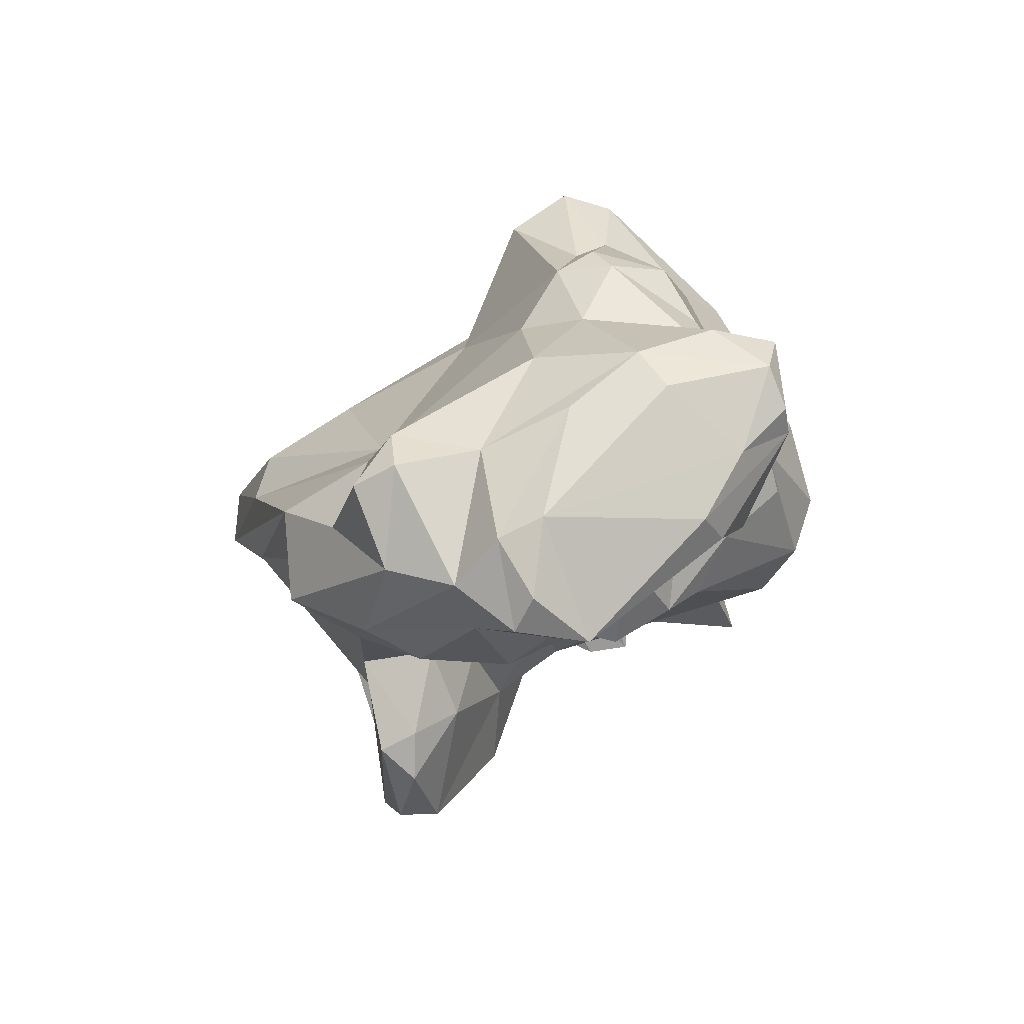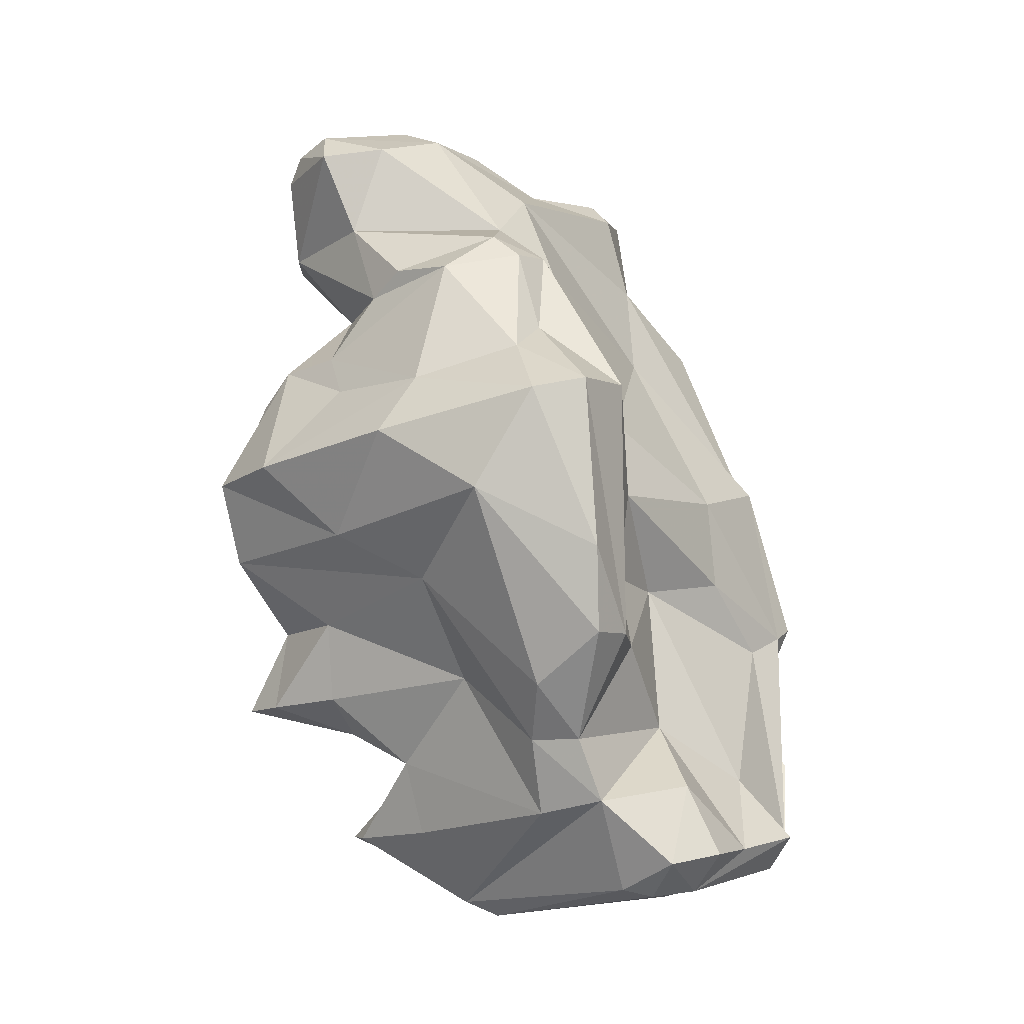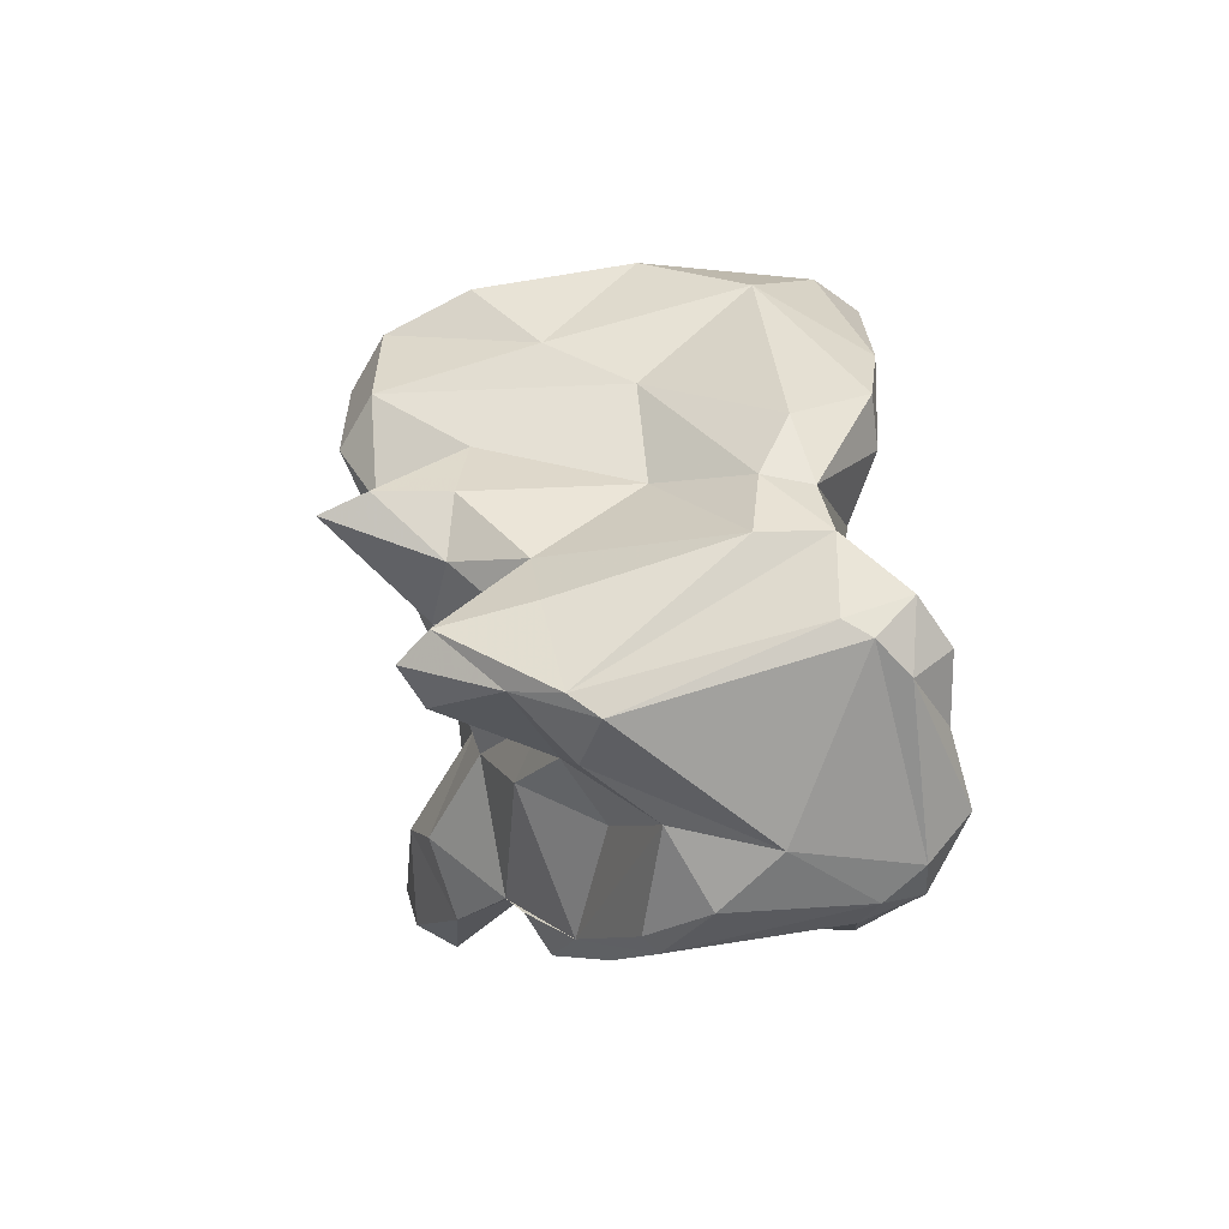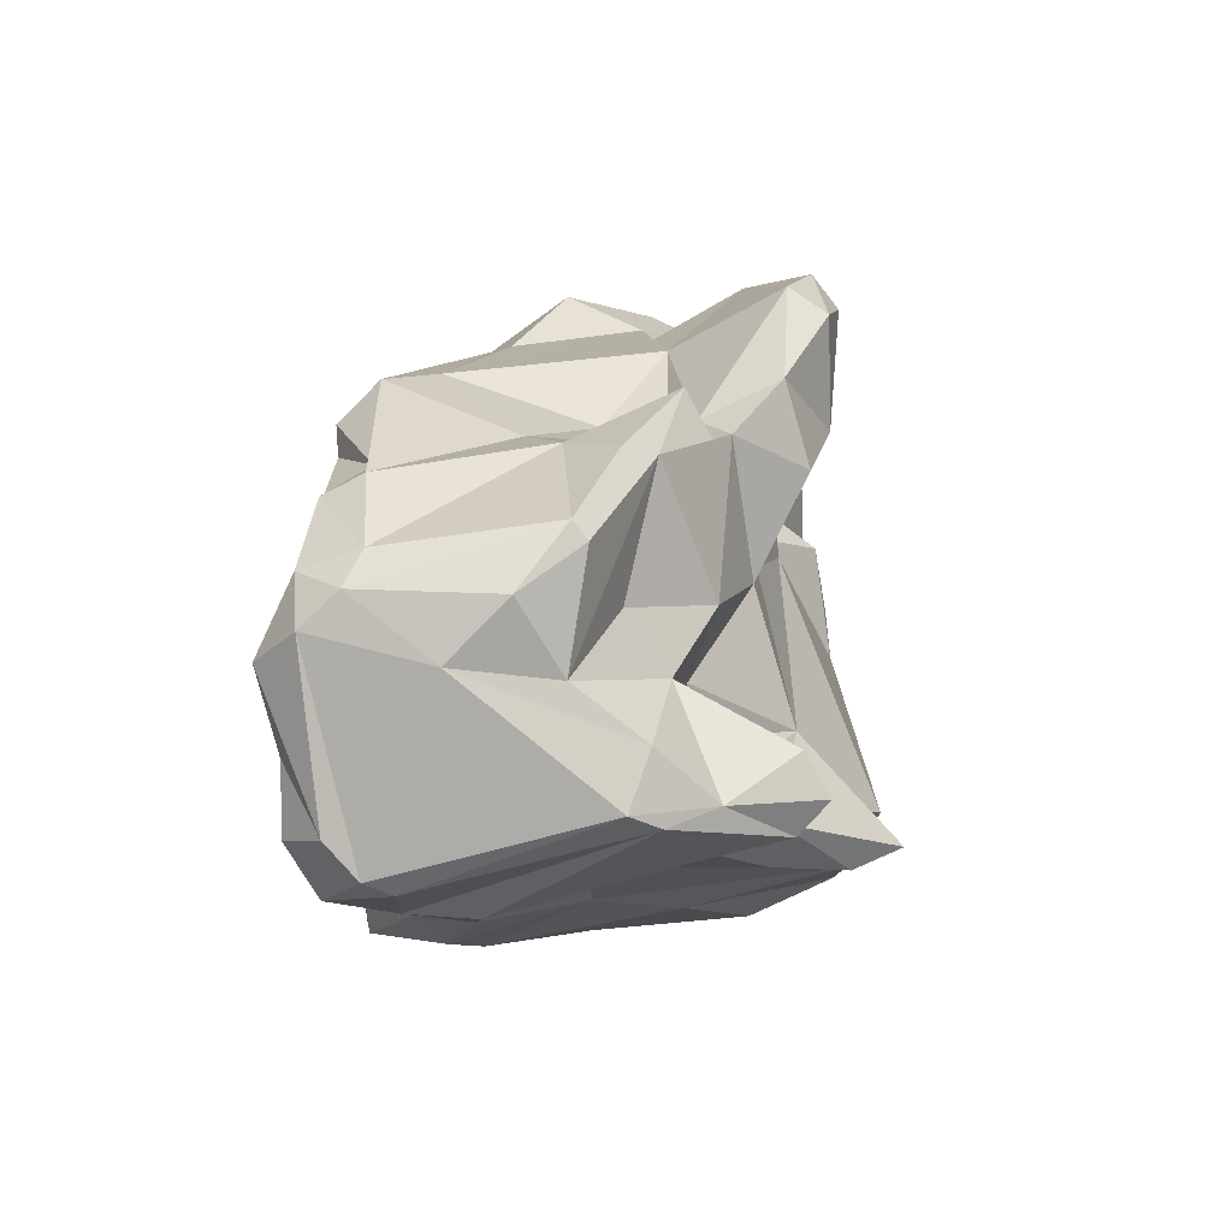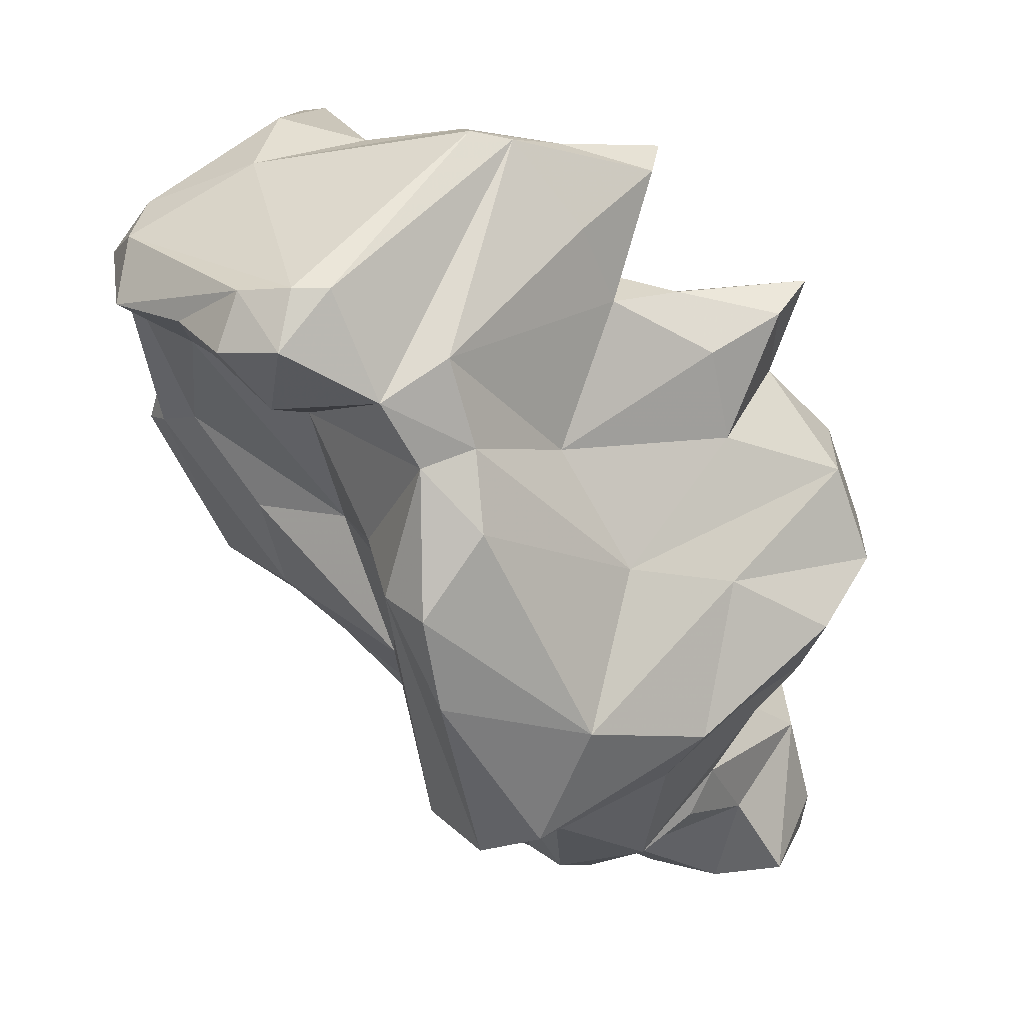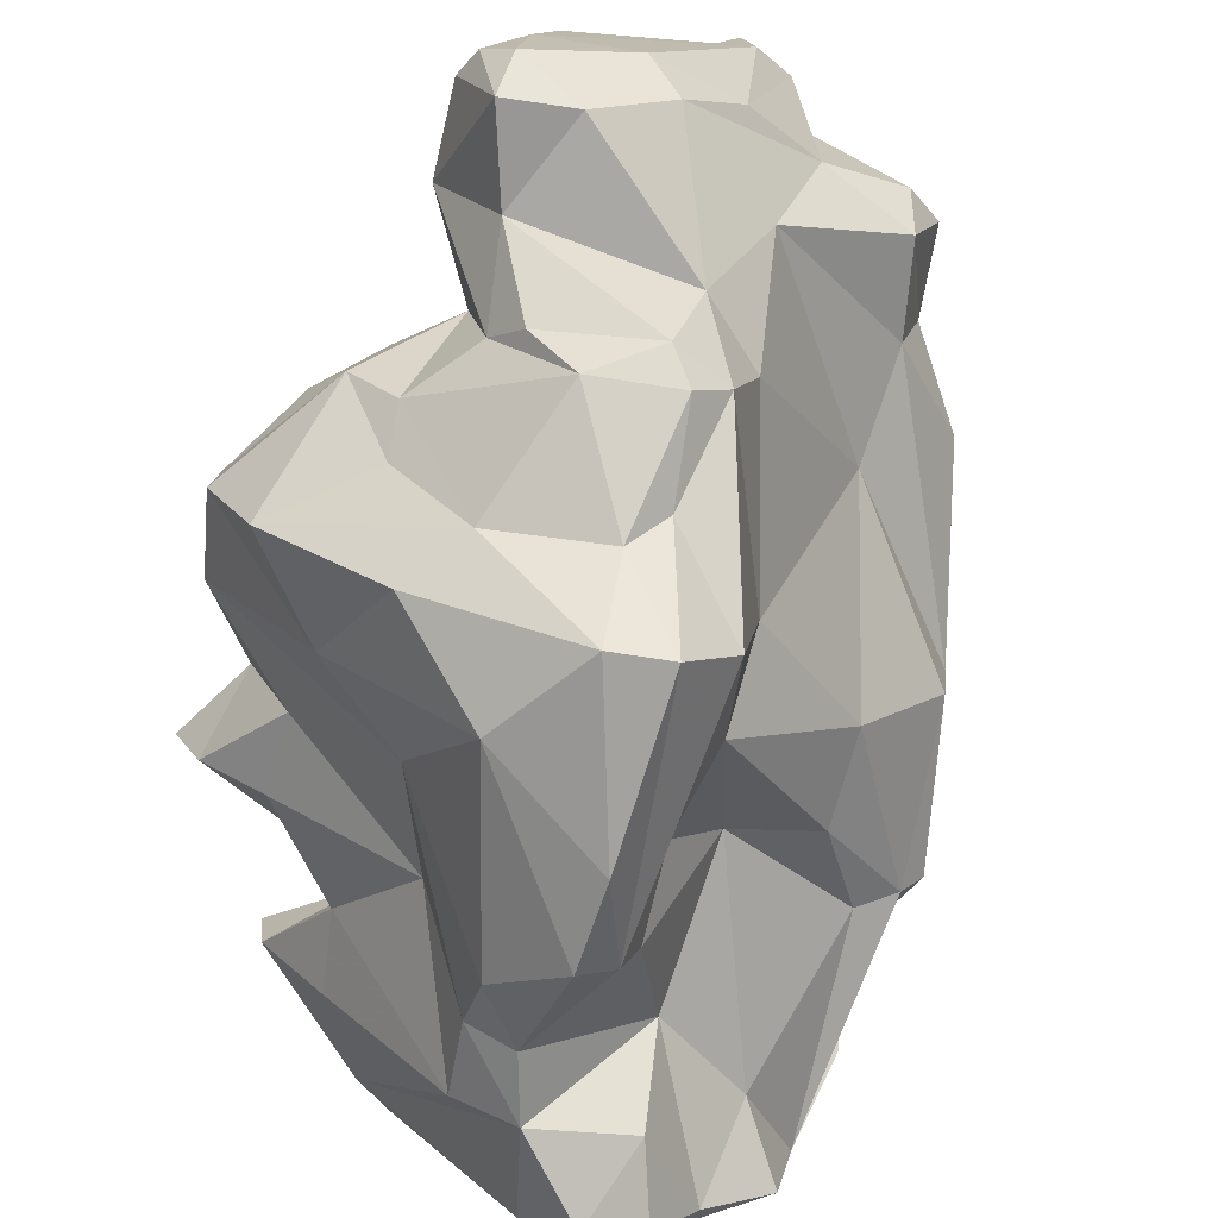
<metadata>
{"format":"obj","ext":"obj","renderer":"f3d","projection":"perspective","resolution":1024,"background":"white","views":[{"elev":79.6,"azim":-165.2,"up":"+Z"},{"elev":-13.8,"azim":-6.3,"up":"+Z"},{"elev":-77.6,"azim":-34.0,"up":"+Z"},{"elev":-71.6,"azim":145.6,"up":"+Z"},{"elev":-45.2,"azim":-173.5,"up":"+Y"},{"elev":-78.8,"azim":-21.3,"up":"+Y"}]}
</metadata>
<code>
v 125.6 261.6 103.9
v 122.7 262.2 98.6
v 122.8 264.9 98.88
v 124.6 263.1 102.7
v 124.5 258.8 98.65
v 123.5 263.9 95.34
v 127 259.2 113.9
v 126.5 266.2 104.6
v 124.3 267.8 88.97
v 125.9 262.2 115
v 127.9 258.3 102.2
v 125.5 262.9 113.9
v 125.9 266.8 92.51
v 127.7 263 92.32
v 125.4 265.9 88.89
v 129.1 266.3 87.72
v 128.2 270.1 104.6
v 127.2 264.7 115.9
v 127.5 259.5 104
v 128.9 265.9 106.3
v 126 264.1 110.4
v 128 264.2 89.04
v 127.1 268.8 103.6
v 131 263 116.8
v 128.5 260 110.5
v 126.2 266.7 110.7
v 128.1 267.9 116.3
v 123.7 266.5 95.65
v 129.4 258.9 106.9
v 127 260.7 115.4
v 128.5 263 107
v 131.1 254.7 101.8
v 129.7 267.7 83
v 129.7 259.6 114.5
v 129.4 254.3 99.27
v 131.7 257.7 93.48
v 130.4 257.5 107.7
v 132.2 266.5 86.48
v 127.1 268.2 114.8
v 132.4 255.4 107.3
v 127.9 258.6 95.57
v 132.3 264.7 82.98
v 131.4 264.2 86.12
v 130.6 269 108
v 132.5 261.7 115.9
v 133.9 271.6 101.3
v 130.3 272.2 104.7
v 129.4 269.5 83.25
v 129 268 93.05
v 135.4 253.6 103.1
v 134.5 269.8 118.2
v 135.8 250.9 100.4
v 130.8 271.1 112.1
v 133.8 260.1 89.44
v 130.1 269 89.99
v 134.6 264.8 116.4
v 131.4 274.1 116.5
v 131.2 270.3 83.72
v 134.7 256.3 109.1
v 132.6 273.3 109.1
v 132.9 272.5 97.76
v 134.4 267.2 86.8
v 135.3 259.5 110.7
v 132.9 267.7 81.39
v 136.1 274.4 113.9
v 134.1 272.5 94.41
v 134.4 274.5 117.3
v 134.5 275 109.8
v 134.5 272.6 91.29
v 133.5 252.3 96.34
v 135 275.2 98.73
v 136.8 262.4 113.2
v 136 271.1 117.7
v 134 273.2 118.3
v 135.7 255.6 108
v 137.8 267.3 115.5
v 135.2 269.1 87.2
v 136.5 257.2 86.3
v 134.5 278.1 96.41
v 136.5 277.1 103.2
v 136.5 274.1 101.8
v 139.1 274.8 108.2
v 136.2 281.7 100.6
v 134 272.3 105.3
v 136.6 254.9 104.4
v 134.9 277 93.15
v 138.1 251 101
v 137.9 260.1 108.7
v 137.5 280.5 104.1
v 137.1 258.6 83.27
v 136.4 254.9 88.36
v 138.6 251.8 93.79
v 138 278.6 104.9
v 136.3 269.5 85.04
v 137 281.7 97.4
v 136.4 268.3 80.8
v 138.4 256.3 86.26
v 138.2 275.9 110.8
v 137.9 282.2 101
v 137 257 108.4
v 135.8 272 88.03
v 140.7 259 80.01
v 135.9 266.2 79.34
v 141.7 267.4 114.3
v 134.5 266.3 79.97
v 137.7 279.3 93.47
v 137.3 273.2 116.1
v 138.5 276.9 91.26
v 138.1 273.1 106.3
v 139.3 279.7 104.3
v 139.5 257 83.67
v 140.8 259.8 101.5
v 138.2 274.8 104.9
v 141.2 275.9 103.8
v 139.1 270.7 85.23
v 138.8 252.8 90.3
v 139.2 276.6 89.94
v 140.8 275.4 111.4
v 139.6 276.2 92.99
v 141.1 268.9 115.7
v 140.2 254.4 90.56
v 139 281.7 97.66
v 142.8 261.1 87.53
v 140 253.4 101.4
v 140.3 273.1 114.8
v 141.1 277.5 90.33
v 140.6 258.7 93.93
v 140.3 275.4 95.82
v 140.9 257.4 90.59
v 142.8 266.6 106.4
v 140.9 275.5 87.27
v 141 258.4 97.7
v 140.1 274.9 92.39
v 140 268.6 81.08
v 144.6 274.6 108.5
v 142.5 257 80.98
v 145.7 263.6 98.7
v 142.5 270 115
v 142 272.7 82.49
v 142.1 273.5 95.1
v 142.7 268.1 110.7
v 141 276.6 99.84
v 142.3 275.3 86.47
v 142 258.9 79.72
v 141.3 275.3 107.6
v 143.3 270.2 80.88
v 143.5 258.1 84.5
v 148.6 264.7 81.51
v 143.3 271.4 111.5
v 143.9 266.8 80.33
v 143.8 273.6 89.2
v 144.8 257.9 81.51
v 142.6 262.2 94.04
v 142.9 273 82.69
v 146.5 260.3 81.99
v 146 270.8 108.2
v 146.9 263.1 85.4
v 148.7 269.4 100.5
v 146.1 264 94.82
v 148.1 266.8 81.68
v 145.8 272.3 104.2
v 148.6 267.2 100.1
v 148.4 266.4 92.04
v 143.9 259.3 80.01
v 148.2 271.5 96.52
v 150.1 270.7 93.77
v 144.7 272.4 91.67
v 149.6 266 83.16
v 149.9 267.4 92.94
v 149.1 262.4 82.75
v 148.9 268.9 89.48
v 148.1 268.1 82.82
v 149.2 269.3 86.66
v 150.6 268.3 93.52
v 150.1 267.6 86.72
g foo
f 67 57 74
f 73 67 74
f 73 74 51
f 51 74 57
f 51 57 27
f 56 73 51
f 27 57 39
f 24 56 51
f 45 56 24
f 51 27 18
f 39 12 27
f 18 27 12
f 24 51 18
f 45 24 30
f 34 45 30
f 12 10 18
f 30 24 18
f 30 18 10
f 34 30 7
f 7 10 12
f 7 30 10
f 120 125 107
f 138 125 120
f 104 138 120
f 107 65 67
f 107 67 73
f 120 107 76
f 65 57 67
f 76 107 73
f 104 120 76
f 65 53 57
f 76 73 56
f 104 76 72
f 39 57 53
f 56 45 76
f 45 72 76
f 44 39 53
f 63 72 45
f 44 26 39
f 39 26 12
f 63 45 34
f 63 34 25
f 26 21 12
f 34 7 25
f 12 21 7
f 21 25 7
f 135 118 125
f 135 125 149
f 138 149 125
f 107 118 65
f 118 98 65
f 125 118 107
f 149 138 104
f 141 149 104
f 68 65 98
f 72 141 104
f 68 53 65
f 68 60 53
f 130 72 88
f 60 44 53
f 63 88 72
f 100 88 63
f 44 31 26
f 100 63 59
f 25 59 63
f 75 100 59
f 21 26 31
f 29 21 31
f 59 25 37
f 40 59 37
f 75 59 40
f 21 29 25
f 37 25 29
f 135 149 156
f 145 118 135
f 98 118 145
f 82 98 145
f 141 156 149
f 145 109 82
f 98 82 68
f 72 130 141
f 109 68 82
f 60 68 109
f 84 60 109
f 60 84 44
f 84 47 44
f 130 88 112
f 44 47 17
f 20 44 17
f 100 112 88
f 23 17 47
f 20 31 44
f 8 20 17
f 75 85 100
f 23 8 17
f 31 20 8
f 50 75 40
f 85 75 50
f 1 31 8
f 19 31 1
f 1 8 4
f 29 31 19
f 29 40 37
f 32 40 19
f 40 29 19
f 50 40 32
f 11 19 1
f 110 89 93
f 161 145 135
f 161 135 156
f 114 110 93
f 80 93 89
f 113 114 93
f 113 145 114
f 158 156 141
f 113 93 80
f 113 109 145
f 130 158 141
f 80 81 113
f 109 113 81
f 84 109 81
f 84 81 46
f 46 47 84
f 137 130 112
f 137 112 132
f 23 47 46
f 100 124 112
f 85 124 100
f 124 85 87
f 87 85 50
f 3 8 23
f 8 3 4
f 52 87 50
f 1 4 3
f 11 32 19
f 52 50 32
f 1 3 2
f 5 11 1
f 5 32 11
f 35 32 5
f 52 32 35
f 5 1 2
f 122 99 110
f 110 99 89
f 142 122 110
f 89 99 83
f 114 142 110
f 145 161 165
f 161 156 165
f 156 166 165
f 156 158 166
f 80 89 83
f 142 114 145
f 165 142 145
f 130 162 158
f 71 80 83
f 81 80 71
f 137 162 130
f 46 81 71
f 46 71 61
f 46 61 23
f 124 132 112
f 23 61 28
f 87 121 124
f 23 28 3
f 52 92 87
f 28 6 3
f 6 2 3
f 70 52 35
f 6 41 2
f 41 70 35
f 41 5 2
f 35 5 41
f 99 122 95
f 99 95 83
f 122 142 119
f 158 162 174
f 79 83 95
f 128 119 142
f 140 142 165
f 140 128 142
f 137 169 162
f 169 174 162
f 79 71 83
f 165 167 140
f 66 71 79
f 159 169 137
f 66 61 71
f 137 132 159
f 153 159 132
f 49 61 66
f 127 153 132
f 49 28 61
f 132 124 127
f 124 121 127
f 13 28 49
f 92 121 87
f 13 14 6
f 52 70 92
f 28 13 6
f 41 6 36
f 6 14 36
f 36 70 41
f 36 91 70
f 95 122 106
f 122 119 106
f 158 174 166
f 108 106 119
f 79 95 106
f 165 166 167
f 86 79 106
f 133 119 128
f 133 128 140
f 140 167 133
f 86 66 79
f 69 66 86
f 163 169 159
f 163 159 153
f 66 69 49
f 69 55 49
f 153 127 129
f 121 129 127
f 13 49 55
f 13 55 9
f 121 92 116
f 14 22 54
f 36 14 54
f 15 13 9
f 13 15 14
f 15 22 14
f 54 78 36
f 78 91 36
f 91 116 70
f 92 70 116
f 167 166 173
f 171 173 166
f 171 166 174
f 169 171 174
f 86 106 108
f 117 119 126
f 108 119 117
f 133 126 119
f 151 126 133
f 168 171 169
f 151 133 167
f 168 169 163
f 101 69 108
f 69 86 108
f 157 163 153
f 157 153 123
f 77 69 101
f 77 55 69
f 55 77 62
f 129 123 153
f 38 55 62
f 16 55 38
f 38 43 16
f 97 129 121
f 97 123 129
f 16 9 55
f 97 121 116
f 22 16 43
f 22 43 54
f 43 90 54
f 15 9 16
f 15 16 22
f 91 97 116
f 131 117 126
f 151 143 126
f 126 143 131
f 173 171 175
f 173 151 167
f 175 171 168
f 108 117 131
f 168 163 157
f 101 108 131
f 115 101 131
f 155 157 123
f 77 101 94
f 94 101 115
f 147 155 123
f 58 62 94
f 77 94 62
f 48 62 58
f 38 62 48
f 111 147 123
f 43 38 33
f 38 48 33
f 97 111 123
f 42 43 33
f 90 111 78
f 111 97 78
f 90 43 42
f 54 90 78
f 97 91 78
f 173 175 172
f 172 151 173
f 168 172 175
f 154 131 143
f 154 143 151
f 172 154 151
f 139 131 154
f 170 168 157
f 139 134 131
f 115 131 134
f 155 170 157
f 94 115 134
f 152 155 147
f 96 94 134
f 58 94 64
f 64 94 96
f 152 147 136
f 48 58 64
f 147 111 136
f 33 48 64
f 105 33 64
f 102 111 105
f 102 136 111
f 90 105 111
f 105 42 33
f 105 90 42
f 154 172 160
f 160 172 168
f 168 148 160
f 146 139 154
f 146 154 160
f 168 170 148
f 150 146 160
f 150 160 148
f 134 139 146
f 164 148 170
f 155 164 170
f 150 134 146
f 96 134 150
f 144 150 148
f 144 148 164
f 155 152 164
f 103 96 150
f 144 103 150
f 64 96 103
f 136 144 164
f 164 152 136
f 105 64 103
f 102 105 103
f 102 103 144
f 136 102 144
g

</code>
